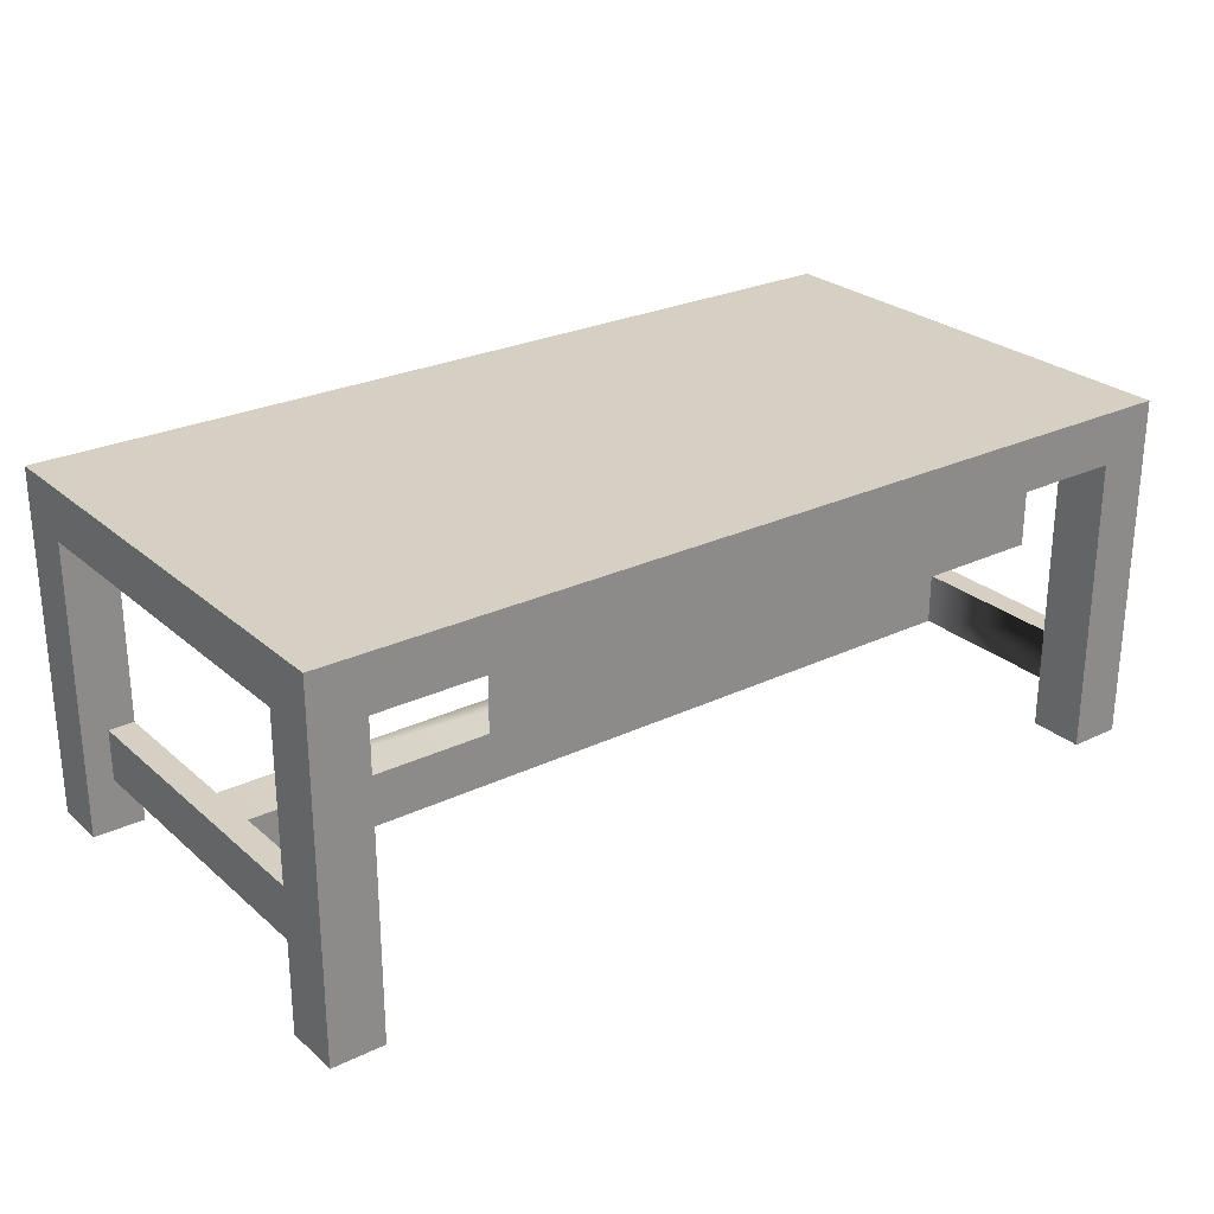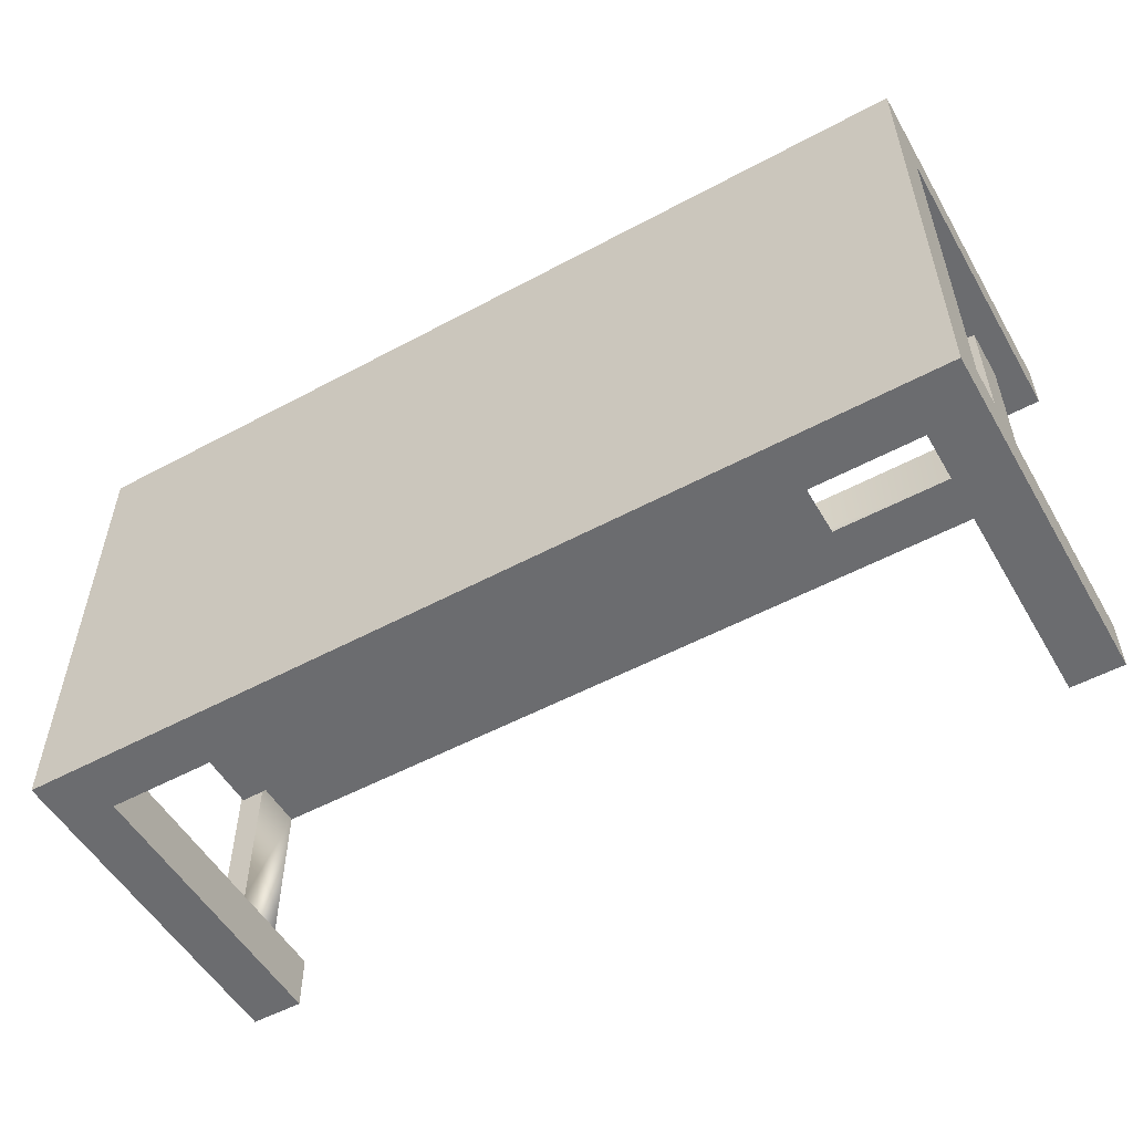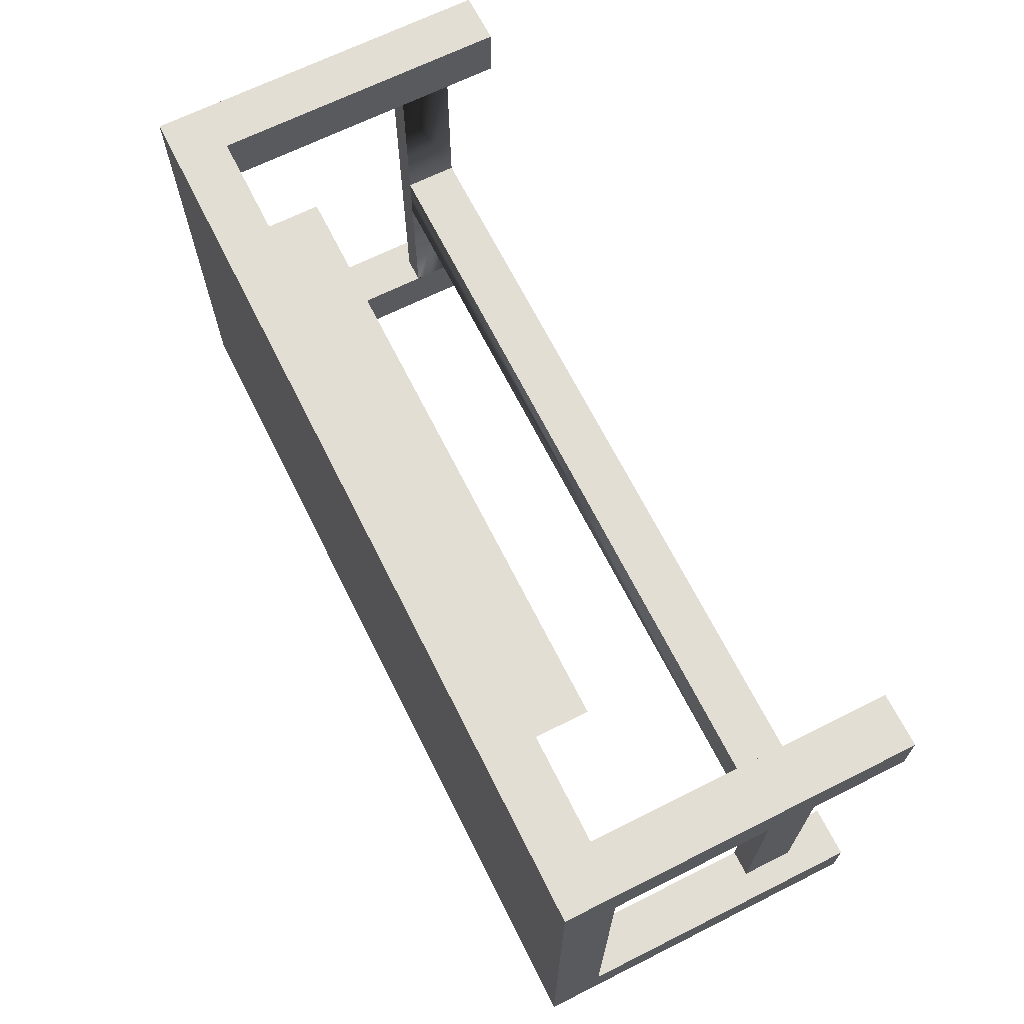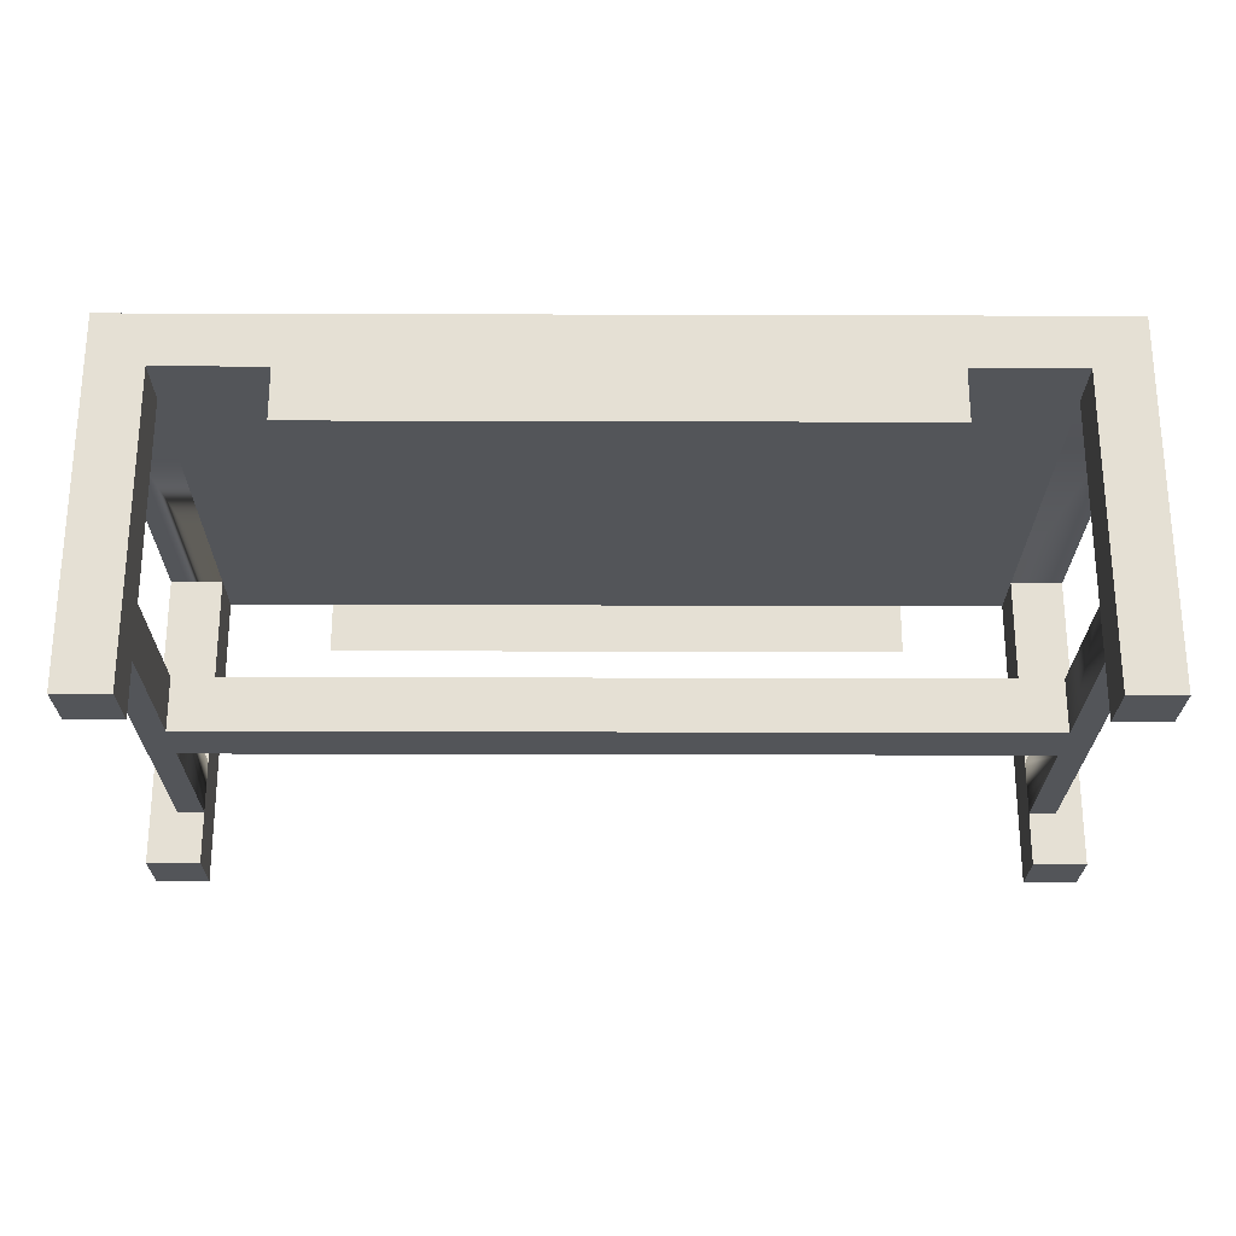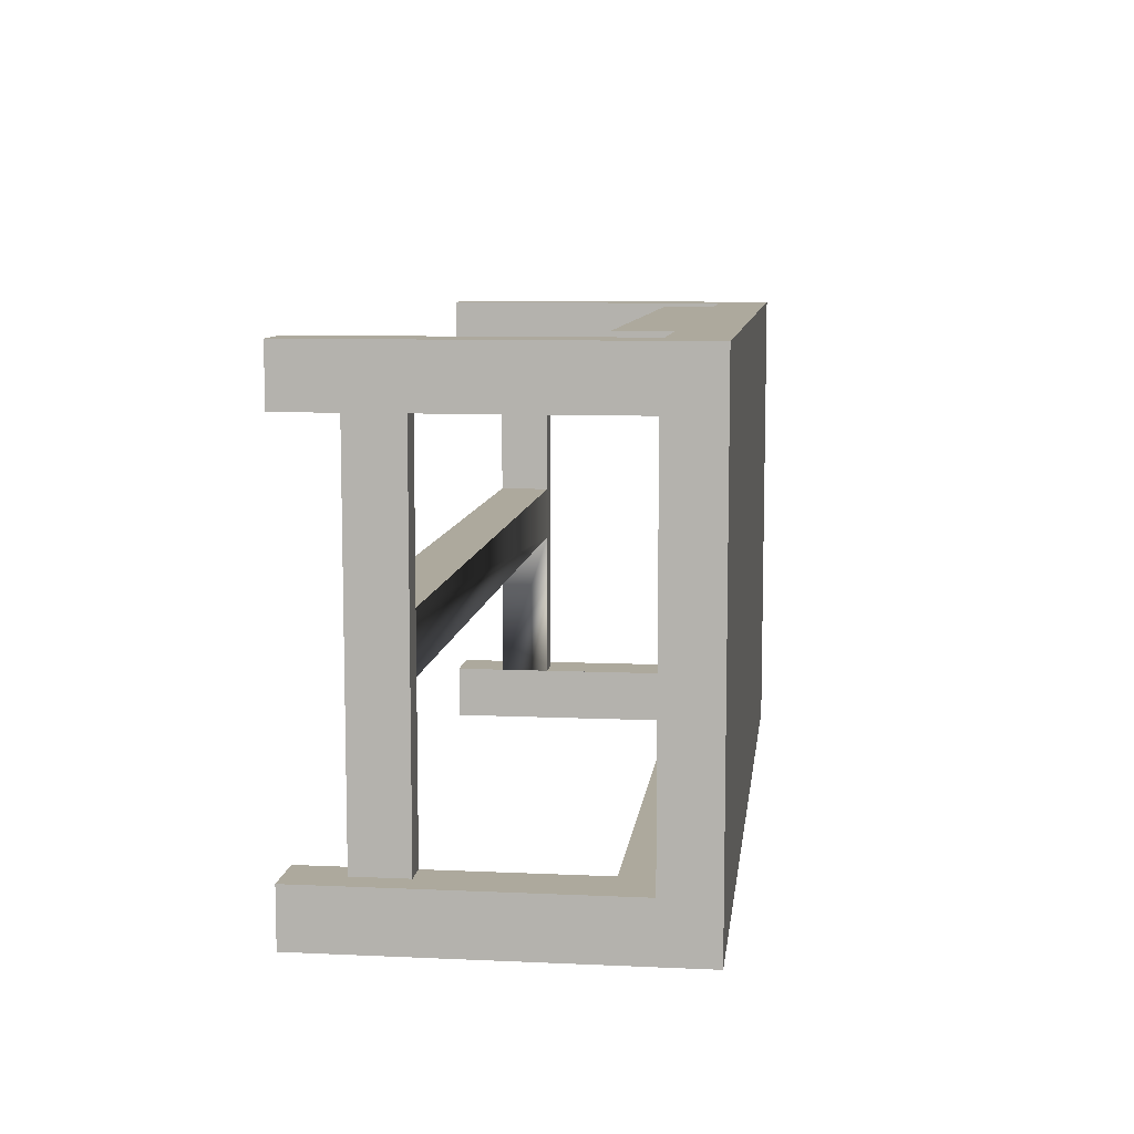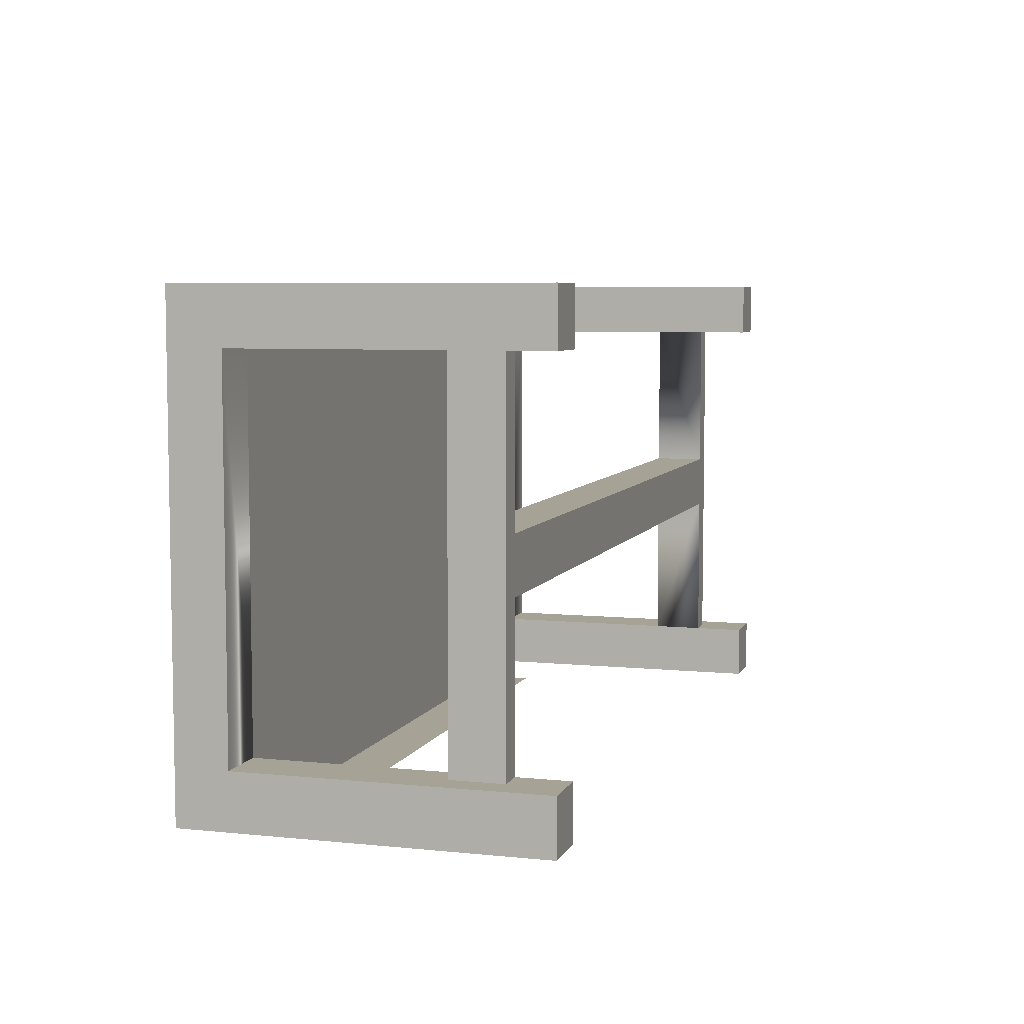
<metadata>
{"format":"obj","ext":"obj","renderer":"f3d","projection":"perspective","resolution":1024,"background":"white","views":[{"elev":26.2,"azim":-36.9,"up":"+Y"},{"elev":-53.7,"azim":-150.2,"up":"+Z"},{"elev":67.3,"azim":-116.6,"up":"+Z"},{"elev":-24.4,"azim":-0.3,"up":"+Y"},{"elev":8.8,"azim":96.9,"up":"+Z"},{"elev":6.3,"azim":-73.2,"up":"+Z"}]}
</metadata>
<code>
o tableCloth
v -0.0485 0.09701 0.1979
v -0.0485 0.0485 0.1979
v -0.793 0.0485 0.1979
v -0.793 0.09701 0.1979
v -0.793 0.09701 0.2495
v -0.793 0.0485 0.2495
v -0.0485 0.0485 0.2495
v -0.0485 0.09701 0.2495
v -0.0485 0.2782 0.3958
v -0.0485 0.2782 0.4474
v -0.147 0.2782 0.4474
v -0.147 0.2782 0
v -0.0485 0.2782 0
v -0.0485 0.2782 0.05157
v 0 0.2782 0.3958
v 0 0.2782 0.05157
v -0.6945 0.2782 0.4474
v -0.6945 0.2782 0
v -0.793 0.2782 0.4474
v -0.793 0.2782 0.3958
v -0.793 0.2782 0
v -0.793 0.2782 0.05157
v -0.8415 0.2782 0.3958
v -0.8415 0.2782 0.05157
v -0.02425 0.0485 0.05157
v -0.02425 0.0485 0.3958
v -0.0485 0.0485 0.3958
v -0.0485 0.0485 0.05157
v -0.8172 0.0485 0.3958
v -0.793 0.0485 0.3958
v -0.8172 0.0485 0.05157
v -0.793 0.0485 0.05157
v -0.02425 0.09701 0.3958
v -0.02425 0.09701 0.05157
v -0.0485 0.09701 0.05157
v -0.0485 0.09701 0.3958
v -0.8172 0.09701 0.3958
v -0.793 0.09701 0.3958
v -0.8172 0.09701 0.05157
v -0.793 0.09701 0.05157
v -0.793 0 0
v -0.793 -0 0.05157
v -0.8415 -0 0.3958
v -0.8415 -0 0.4474
v -0.8415 0.3267 0.4474
v -0.8415 0.3267 0
v -0.8415 -0 0.05157
v -0.8415 0 0
v -0.793 -0 0.4474
v -0.793 -0 0.3958
v -0 0 0
v 0 -0 0.05157
v -0.0485 -0 0.05157
v -0.0485 -0 0
v 0 -0 0.3958
v 0 -0 0.4474
v -0.0485 -0 0.4474
v -0.0485 -0 0.3958
v -0.6945 0.3267 0.4474
v -0 0.3267 0
v 0 0.3267 0.4474
v -0.6945 0.3267 0
v -0.147 0.3267 0.4474
v -0.147 0.3267 0
v -0.147 0.2297 0
v -0.6945 0.2297 0
v -0.147 0.2297 0.4474
v -0.6945 0.2297 0.4474
f 1 2 3
f 3 4 1
f 5 6 7
f 7 8 5
f 9 10 11
f 9 11 12
f 9 12 13
f 9 13 14
f 15 9 14
f 14 16 15
f 11 17 12
f 17 18 12
f 17 19 18
f 19 20 18
f 20 21 18
f 20 22 21
f 22 20 23
f 23 24 22
f 25 26 27
f 27 7 25
f 7 2 25
f 2 28 25
f 3 2 7
f 7 6 3
f 29 3 6
f 6 30 29
f 29 31 3
f 32 3 31
f 33 34 35
f 35 36 33
f 35 1 36
f 1 8 36
f 1 4 8
f 4 5 8
f 5 4 37
f 37 38 5
f 4 39 37
f 4 40 39
f 41 21 22
f 22 42 41
f 22 40 42
f 40 32 42
f 40 4 32
f 4 3 32
f 23 43 44
f 23 44 45
f 24 23 45
f 24 45 46
f 47 24 46
f 46 48 47
f 38 20 19
f 19 30 38
f 30 19 49
f 49 50 30
f 38 30 6
f 6 5 38
f 50 49 44
f 44 43 50
f 37 39 31
f 31 29 37
f 51 52 53
f 53 54 51
f 29 50 43
f 43 23 29
f 23 37 29
f 23 38 37
f 23 20 38
f 50 29 30
f 25 34 33
f 33 26 25
f 55 56 57
f 57 58 55
f 28 53 52
f 52 25 28
f 52 16 25
f 16 34 25
f 16 14 34
f 35 34 14
f 47 42 32
f 32 31 47
f 24 47 31
f 31 39 24
f 39 40 24
f 40 22 24
f 55 58 27
f 27 26 55
f 15 55 26
f 26 33 15
f 33 36 15
f 36 9 15
f 35 28 2
f 2 1 35
f 28 35 14
f 53 28 14
f 53 14 13
f 13 54 53
f 41 42 47
f 47 48 41
f 36 8 7
f 7 27 36
f 27 9 36
f 27 58 9
f 58 57 9
f 57 10 9
f 44 49 19
f 19 45 44
f 19 17 45
f 17 59 45
f 16 60 61
f 61 15 16
f 61 55 15
f 61 56 55
f 60 16 52
f 52 51 60
f 45 59 62
f 62 46 45
f 41 48 46
f 46 21 41
f 21 46 62
f 62 18 21
f 63 61 60
f 60 64 63
f 51 54 13
f 13 60 51
f 13 12 60
f 12 64 60
f 10 57 56
f 56 61 10
f 61 63 10
f 11 10 63
f 59 63 64
f 64 62 59
f 12 18 62
f 62 64 12
f 18 12 65
f 65 66 18
f 17 11 63
f 63 59 17
f 67 17 68
f 17 67 11

</code>
